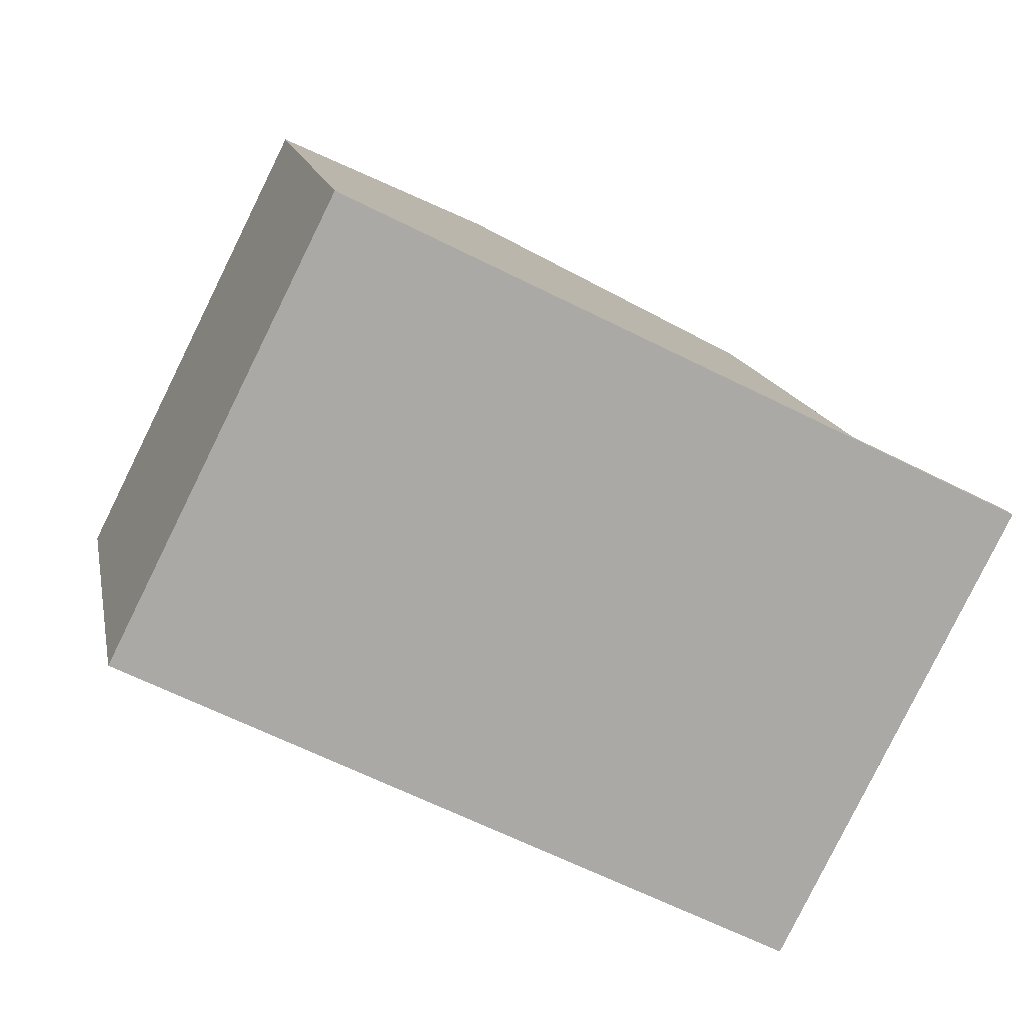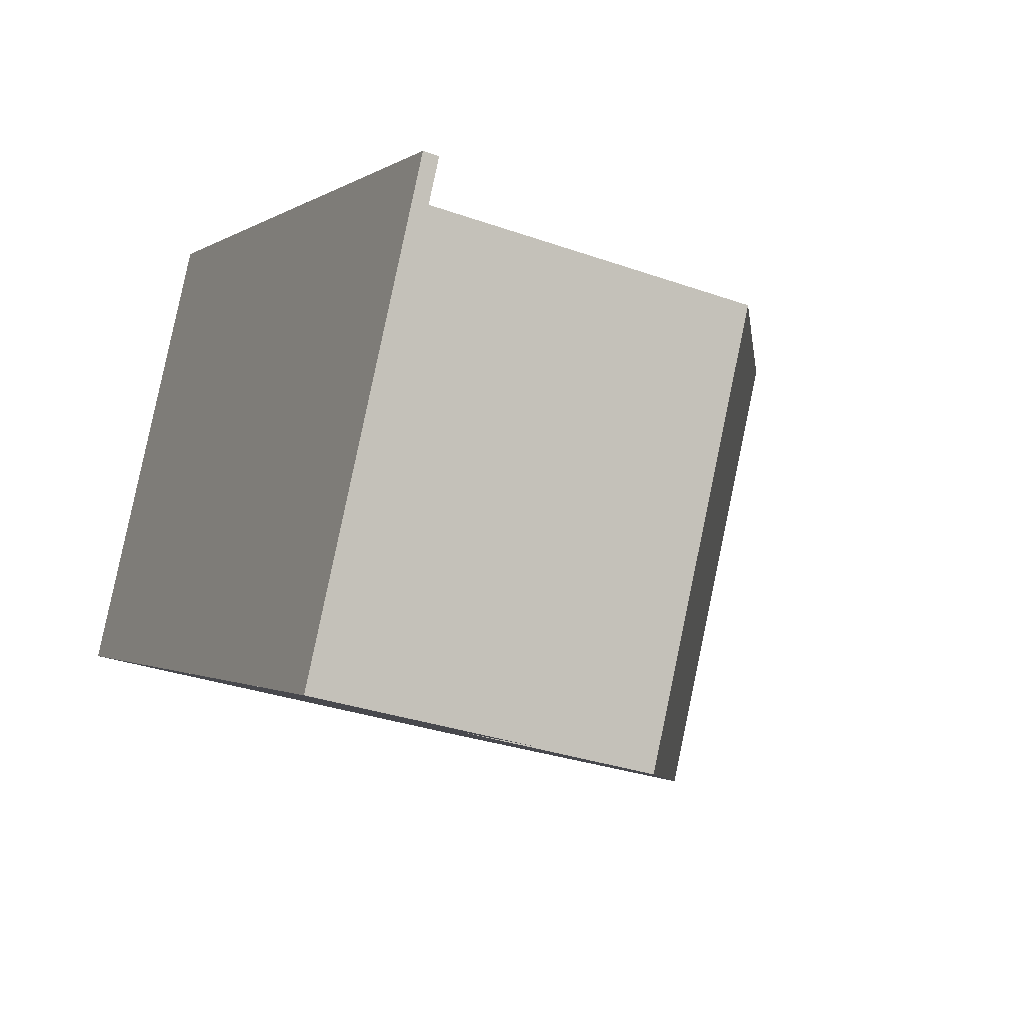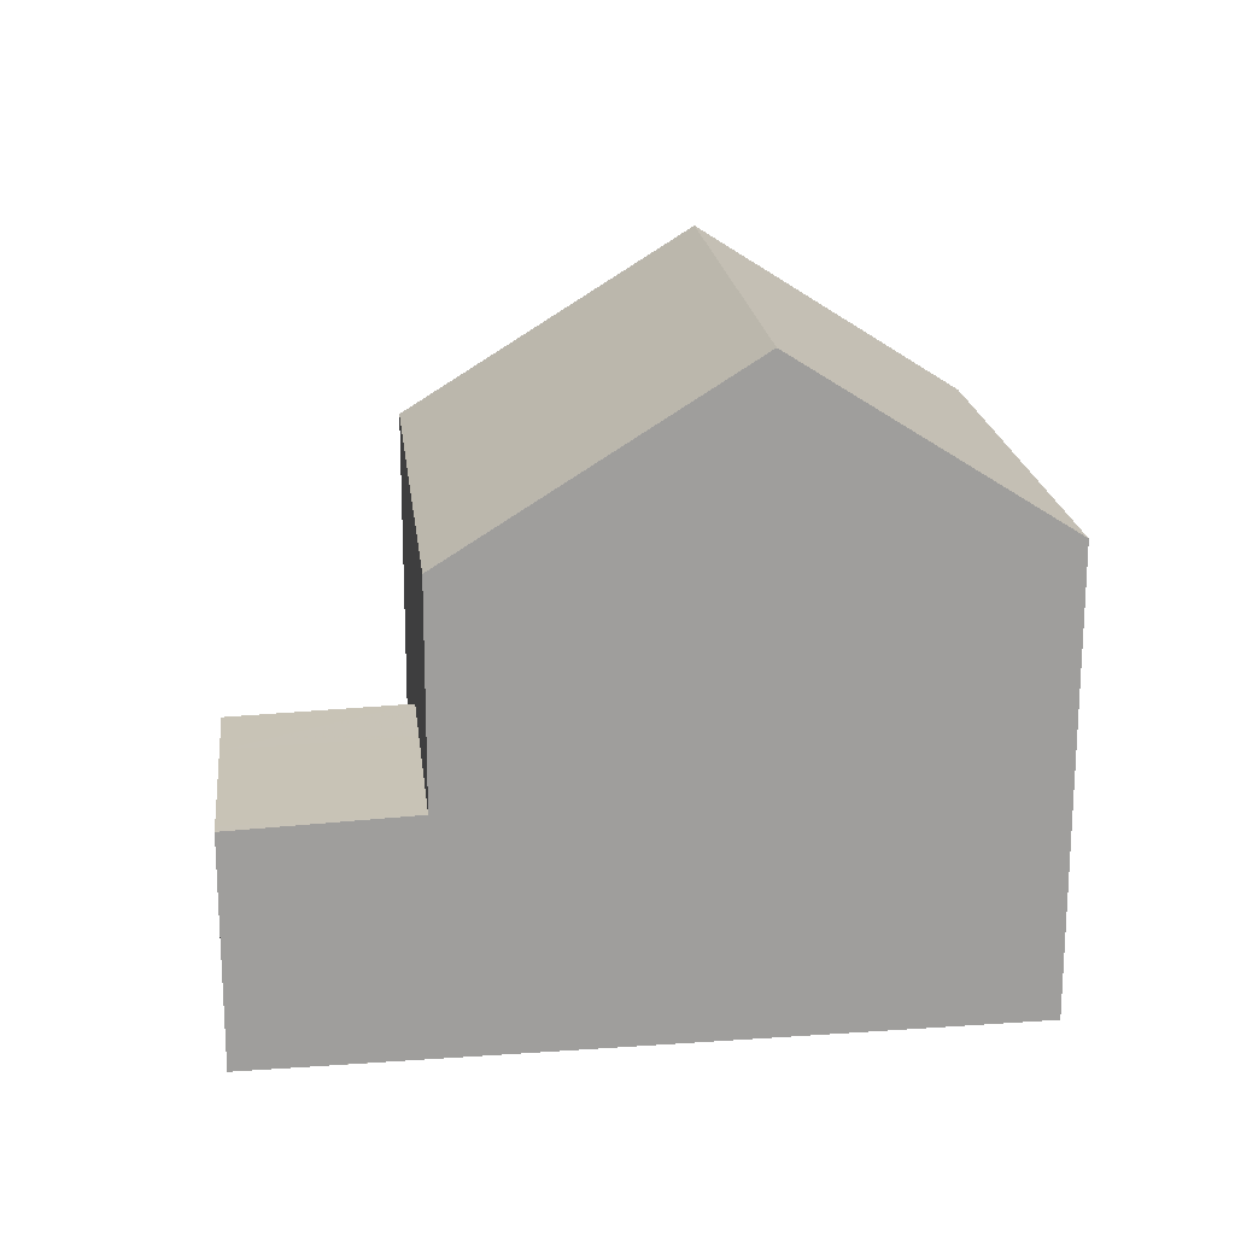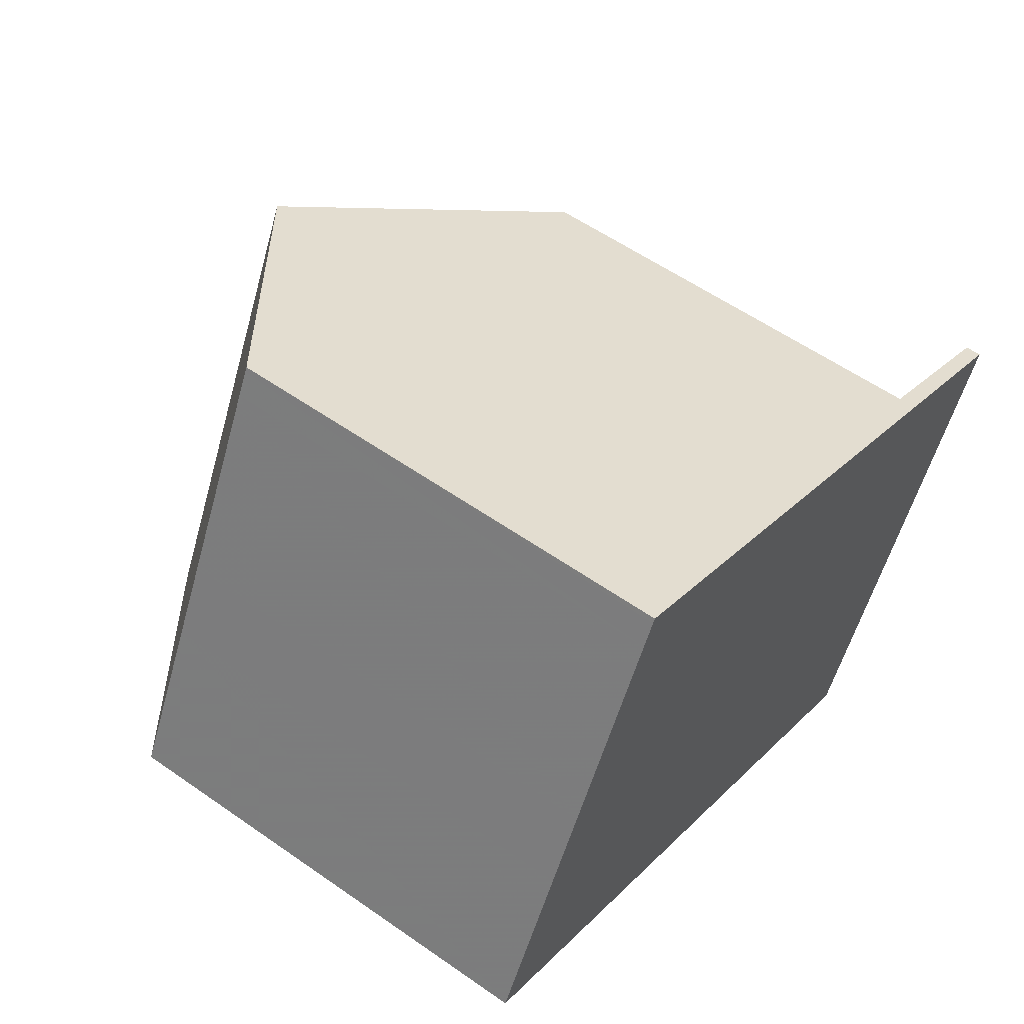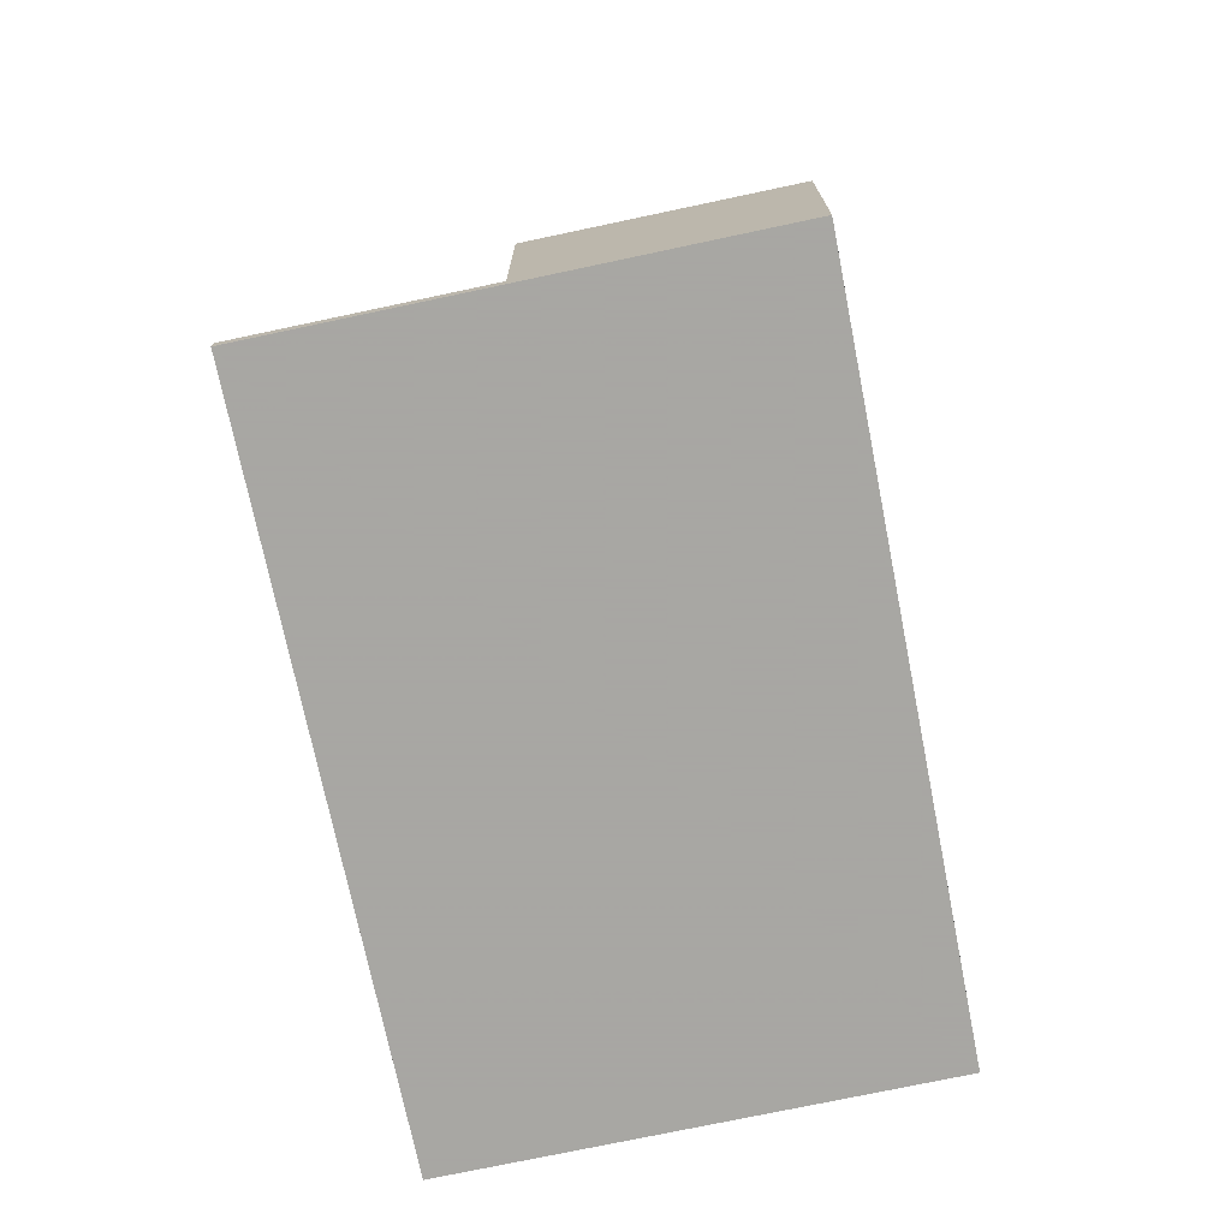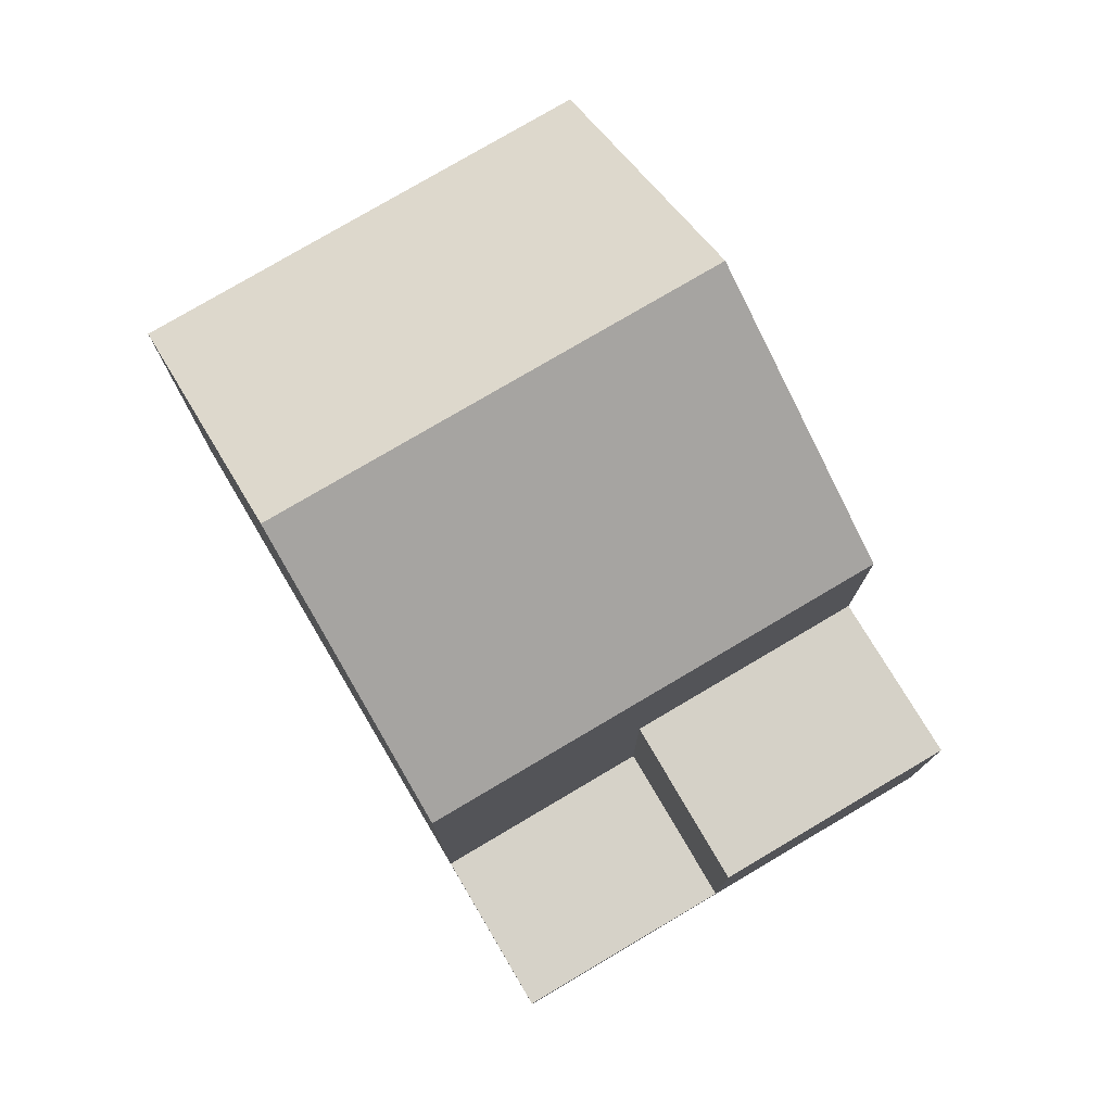
<metadata>
{"format":"obj","ext":"obj","renderer":"f3d","projection":"perspective","resolution":1024,"background":"white","views":[{"elev":14.7,"azim":169.2,"up":"+Y"},{"elev":-31.1,"azim":-117.0,"up":"+Y"},{"elev":19.5,"azim":20.3,"up":"+Z"},{"elev":56.8,"azim":126.2,"up":"+Y"},{"elev":-74.4,"azim":-51.3,"up":"+Z"},{"elev":77.9,"azim":-93.9,"up":"+Z"}]}
</metadata>
<code>
v -1906 -2321 5.771
v -1903 -2327 5.75
v -1911 -2331 2.87
v -1914 -2326 0.2053
v -1906 -2328 7.956
v -1909 -2323 7.968
v -1909 -2323 7.968
v -1912 -2325 5.67
v -1912 -2324 5.67
v -1909 -2330 5.662
v -1909 -2330 5.662
v -1906 -2328 7.956
v -1909 -2323 7.968
v -1906 -2328 7.956
v -1912 -2324 5.67
v -1909 -2330 5.662
v -1911 -2331 2.871
v -1911 -2331 2.871
v -1911 -2331 2.87
v -1909 -2330 2.94
v -1912 -2324 2.962
v -1909 -2330 2.94
v -1913 -2328 2.881
v -1914 -2325 0.2056
v -1914 -2326 0.2054
v -1912 -2325 0.2277
v -1912 -2324 0.2279
v -1912 -2325 0.2279
v -1912 -2324 0.2279
v -1913 -2328 0.204
v -1909 -2323 7.968
v -1906 -2321 5.77
v -1912 -2325 5.67
v -1912 -2325 2.962
v -1912 -2325 0.2279
v -1914 -2326 0.2052
v -1914 -2326 0.2056
v -1913 -2328 2.882
v -1913 -2328 0.2043
v -1911 -2327 2.951
v -1911 -2327 0.2266
v -1909 -2330 2.94
v -1906 -2328 7.956
v -1904 -2327 6.662
v -1909 -2330 5.662
v -1909 -2330 2.94
v -1906 -2321 5.805
v -1903 -2327 5.784
v -1906 -2321 5.805
v -1909 -2323 7.967
v -1909 -2323 7.967
v -1906 -2322 5.803
v -1912 -2325 2.96
v -1912 -2325 5.669
v -1912 -2325 0.2277
v -1906 -2322 5.769
v -1912 -2325 5.669
v -1914 -2326 0.205
v -1909 -2323 7.845
v -1909 -2323 7.845
v -1906 -2328 7.837
v -1906 -2328 7.837
v -1909 -2323 7.845
v -1909 -2323 7.819
v -1908 -2323 7.817
v -1906 -2328 7.798
v -1906 -2328 7.798
v -1909 -2323 7.819
v -1907 -2326 7.96
v -1907 -2326 7.96
v -1907 -2326 7.805
v -1910 -2328 5.665
v -1910 -2328 2.948
v -1912 -2329 2.879
v -1910 -2328 2.948
v -1904 -2325 5.791
v -1904 -2325 5.757
v -1910 -2328 5.665
v -1907 -2327 7.84
v -1912 -2329 2.878
v -1905 -2324 5.795
v -1904 -2324 5.76
v -1911 -2327 5.666
v -1908 -2326 7.841
v -1908 -2326 7.962
v -1913 -2328 2.881
v -1913 -2328 2.882
v -1913 -2328 0.204
v -1913 -2328 0.2043
v -1907 -2325 7.809
v -1908 -2326 7.962
v -1911 -2327 5.666
v -1911 -2327 2.951
v -1911 -2327 0.2266
v -1911 -2327 2.951
v -1911 -2327 0.2266
v -1906 -2321 5.77
v -1906 -2321 5.771
v -1906 -2321 -8.882e-16
v -1906 -2321 0
v -1903 -2327 5.784
v -1903 -2327 5.75
v -1903 -2327 0
v -1903 -2327 0
v -1911 -2331 2.87
v -1911 -2331 2.87
v -1911 -2331 0
v -1911 -2331 0
v -1914 -2325 0.2056
v -1914 -2326 0.2053
v -1914 -2326 0
v -1914 -2325 0
v -1906 -2328 7.837
v -1906 -2328 7.956
v -1906 -2328 8.882e-16
v -1906 -2328 0
v -1909 -2323 7.845
v -1912 -2324 5.67
v -1912 -2324 0
v -1909 -2323 0
v -1909 -2323 7.819
v -1909 -2323 7.968
v -1909 -2323 0
v -1909 -2323 0
v -1911 -2331 2.87
v -1911 -2331 2.871
v -1911 -2331 4.441e-16
v -1911 -2331 0
v -1912 -2329 2.878
v -1911 -2331 2.87
v -1911 -2331 0
v -1912 -2329 0
v -1912 -2324 0.2279
v -1914 -2325 0.2056
v -1914 -2325 0
v -1912 -2324 0
v -1906 -2322 5.769
v -1906 -2321 5.77
v -1906 -2321 0
v -1906 -2322 8.882e-16
v -1914 -2326 0.2053
v -1914 -2326 0.2052
v -1914 -2326 0
v -1914 -2326 0
v -1911 -2331 2.871
v -1909 -2330 2.94
v -1909 -2330 4.441e-16
v -1911 -2331 4.441e-16
v -1906 -2328 7.798
v -1904 -2327 6.662
v -1904 -2327 0
v -1906 -2328 0
v -1904 -2327 6.662
v -1903 -2327 5.784
v -1903 -2327 0
v -1904 -2327 0
v -1906 -2321 5.771
v -1906 -2321 5.805
v -1906 -2321 0
v -1906 -2321 -8.882e-16
v -1904 -2324 5.76
v -1906 -2322 5.769
v -1906 -2322 8.882e-16
v -1904 -2324 -8.882e-16
v -1914 -2326 0.2052
v -1914 -2326 0.205
v -1914 -2326 0
v -1914 -2326 0
v -1909 -2323 7.968
v -1909 -2323 7.845
v -1909 -2323 0
v -1909 -2323 0
v -1909 -2330 5.662
v -1906 -2328 7.837
v -1906 -2328 0
v -1909 -2330 0
v -1906 -2328 7.956
v -1906 -2328 7.798
v -1906 -2328 0
v -1906 -2328 8.882e-16
v -1906 -2321 5.805
v -1909 -2323 7.819
v -1909 -2323 0
v -1906 -2321 0
v -1903 -2327 5.75
v -1904 -2325 5.757
v -1904 -2325 0
v -1903 -2327 0
v -1913 -2328 2.881
v -1912 -2329 2.878
v -1912 -2329 0
v -1913 -2328 -4.441e-16
v -1904 -2325 5.757
v -1904 -2324 5.76
v -1904 -2324 -8.882e-16
v -1904 -2325 0
v -1914 -2326 0.205
v -1913 -2328 0.204
v -1913 -2328 0
v -1914 -2326 0
v -1911 -2331 0
v -1914 -2326 0
v -1906 -2321 0
v -1903 -2327 0
f 18 17 3 19
f 60 6 7 59
f 62 12 5 61
f 59 7 51 63
f 67 14 43 66
f 46 22 16 45
f 75 20 18 74
f 39 30 23 38
f 58 36 37 25
f 28 26 25 37
f 64 31 13 68
f 33 15 21 34
f 34 21 29 35
f 36 4 24 37
f 37 24 27 28
f 41 39 38 40
f 42 17 18 20
f 65 50 31 64
f 54 33 34 53
f 53 34 35 55
f 52 47 32 56
f 49 1 32 47
f 71 66 43 69
f 73 46 45 72
f 77 2 48 76
f 70 12 62 79
f 74 18 19 80
f 59 8 9 60
f 61 10 11 62
f 63 57 8 59
f 79 62 11 78
f 64 47 52 65
f 76 48 44 66 71
f 66 44 67
f 68 49 47 64
f 90 71 69 91
f 93 73 72 92
f 95 75 74 87
f 82 77 76 81
f 85 70 79 84
f 87 74 80 86
f 84 79 78 83
f 81 76 71 90
f 81 52 56 82
f 84 63 51 85
f 88 58 25 89
f 83 57 63 84
f 90 65 52 81
f 91 50 65 90
f 92 54 53 93
f 93 53 55 94
f 89 25 26 96
f 98 99 100 97
f 102 103 104 101
f 106 107 108 105
f 110 111 112 109
f 114 115 116 113
f 118 119 120 117
f 122 123 124 121
f 126 127 128 125
f 130 131 132 129
f 134 135 136 133
f 138 139 140 137
f 142 143 144 141
f 146 147 148 145
f 150 151 152 149
f 154 155 156 153
f 158 159 160 157
f 162 163 164 161
f 166 167 168 165
f 170 171 172 169
f 174 175 176 173
f 178 179 180 177
f 182 183 184 181
f 186 187 188 185
f 190 191 192 189
f 194 195 196 193
f 198 199 200 197
f 202 203 204 201

</code>
